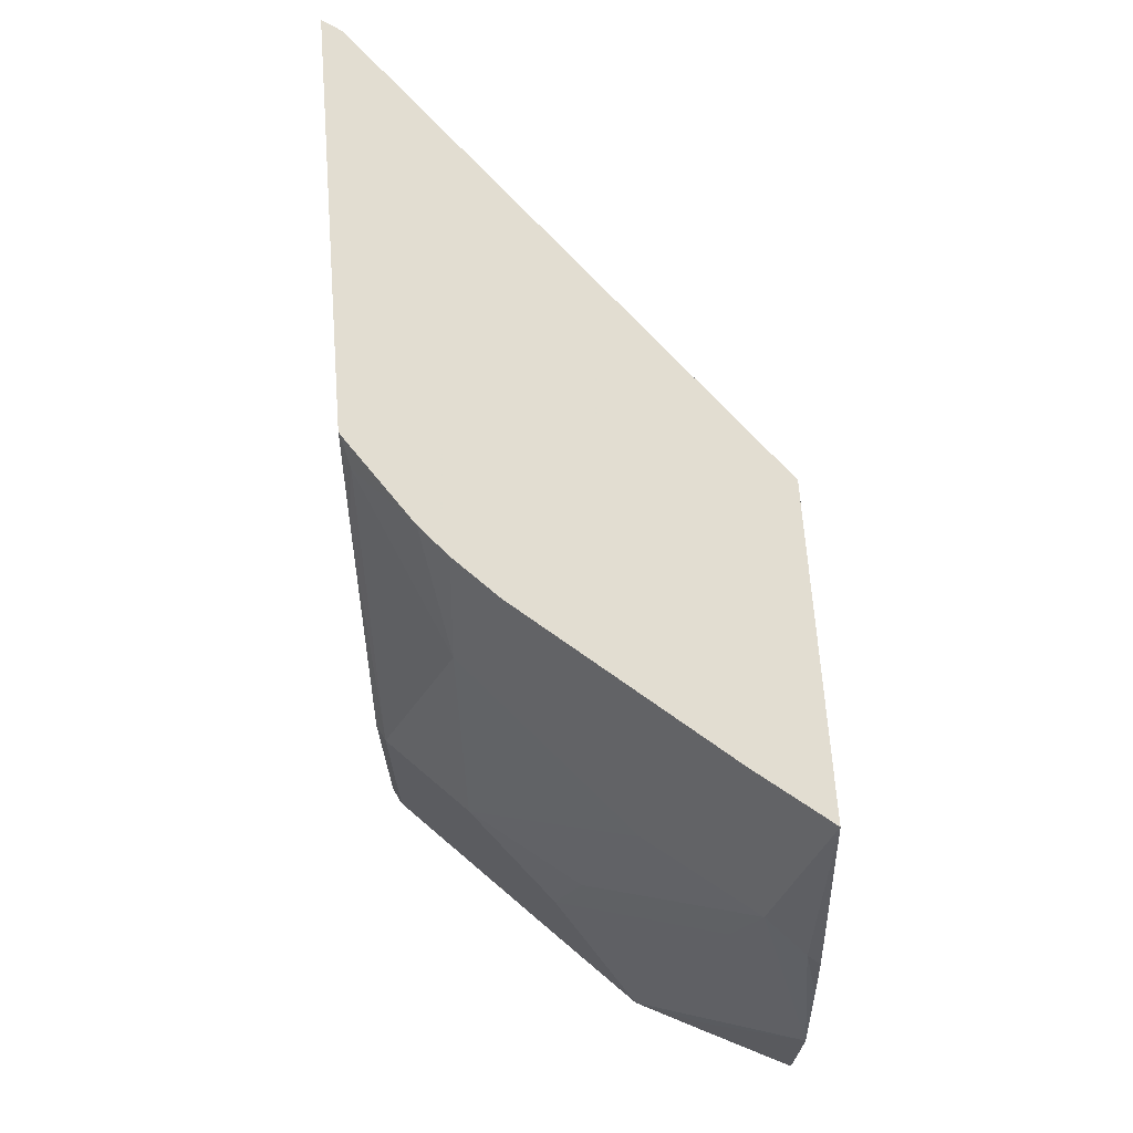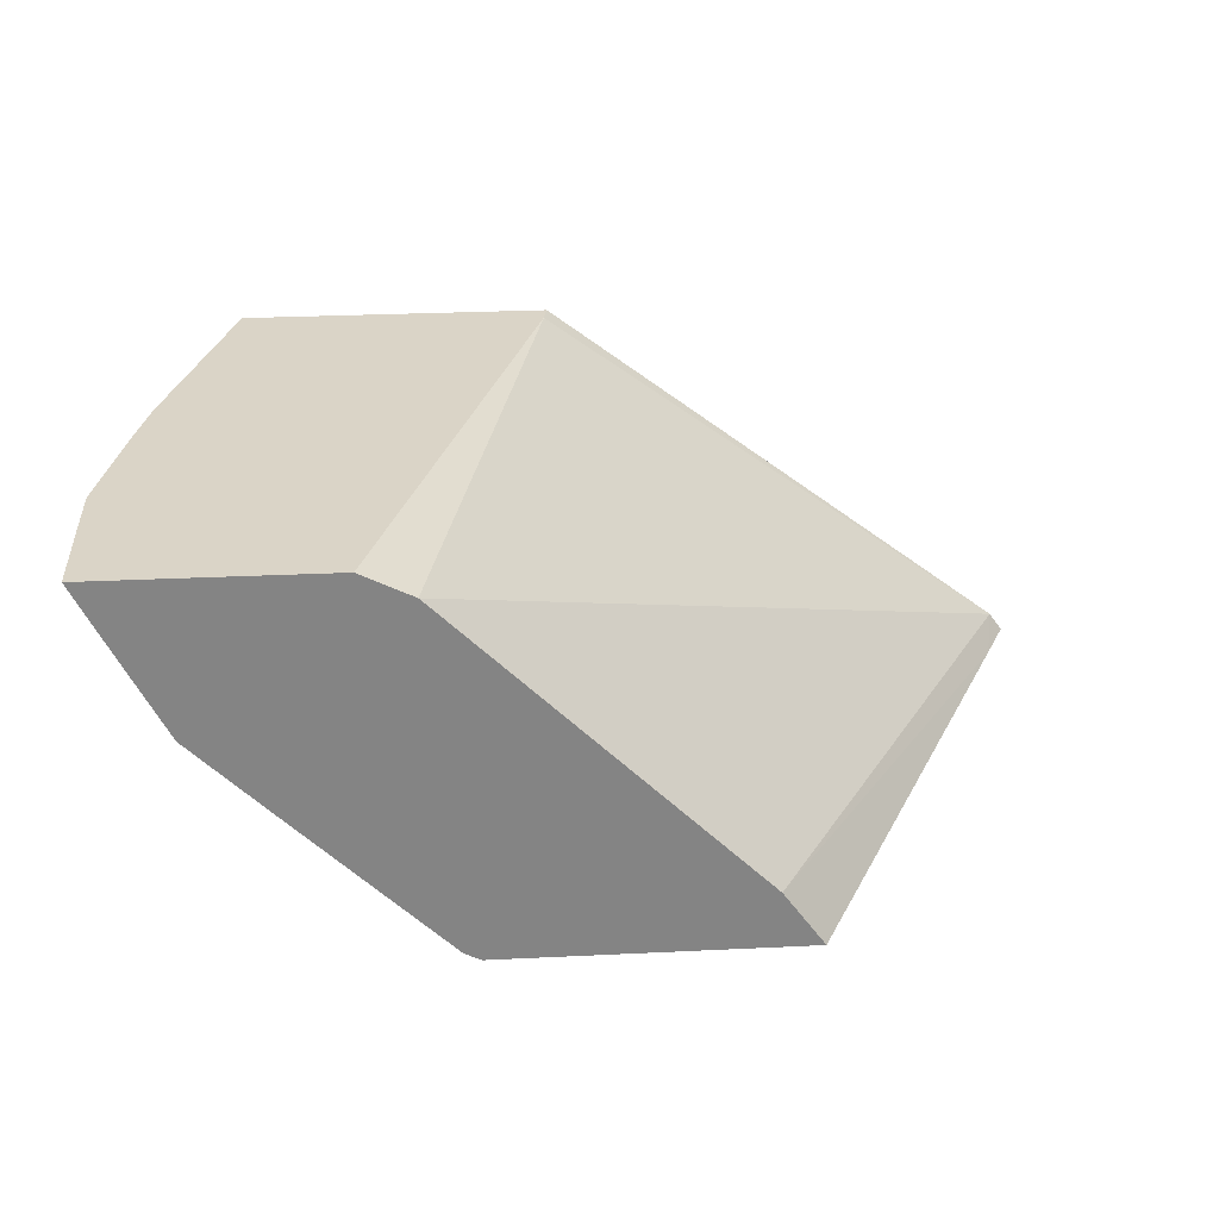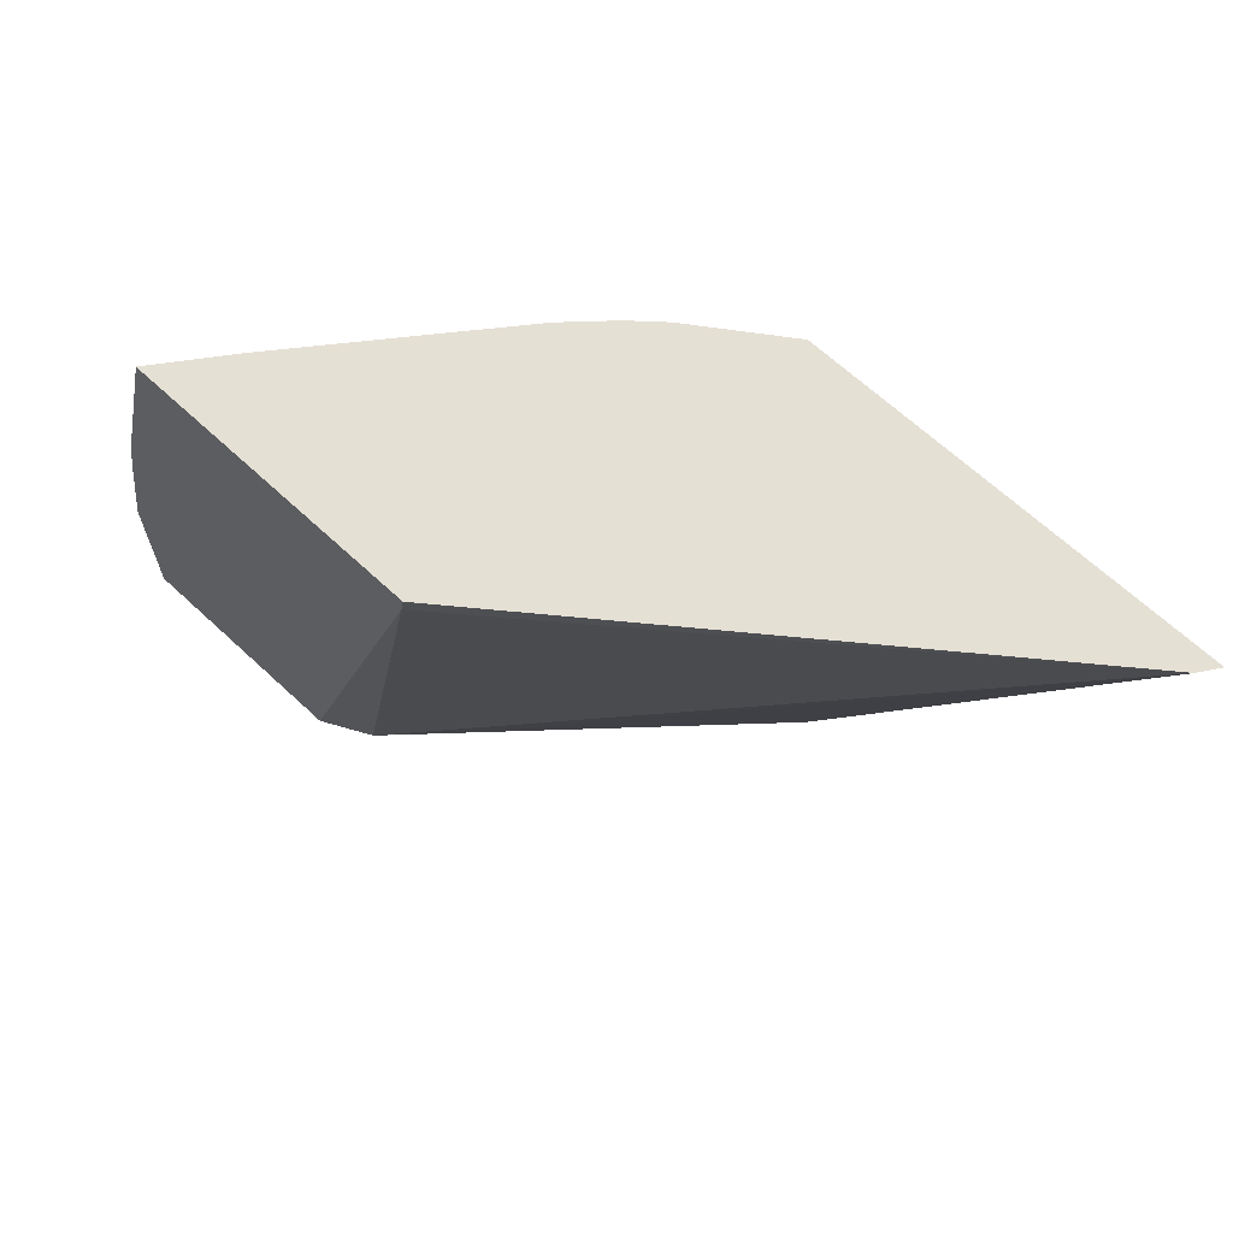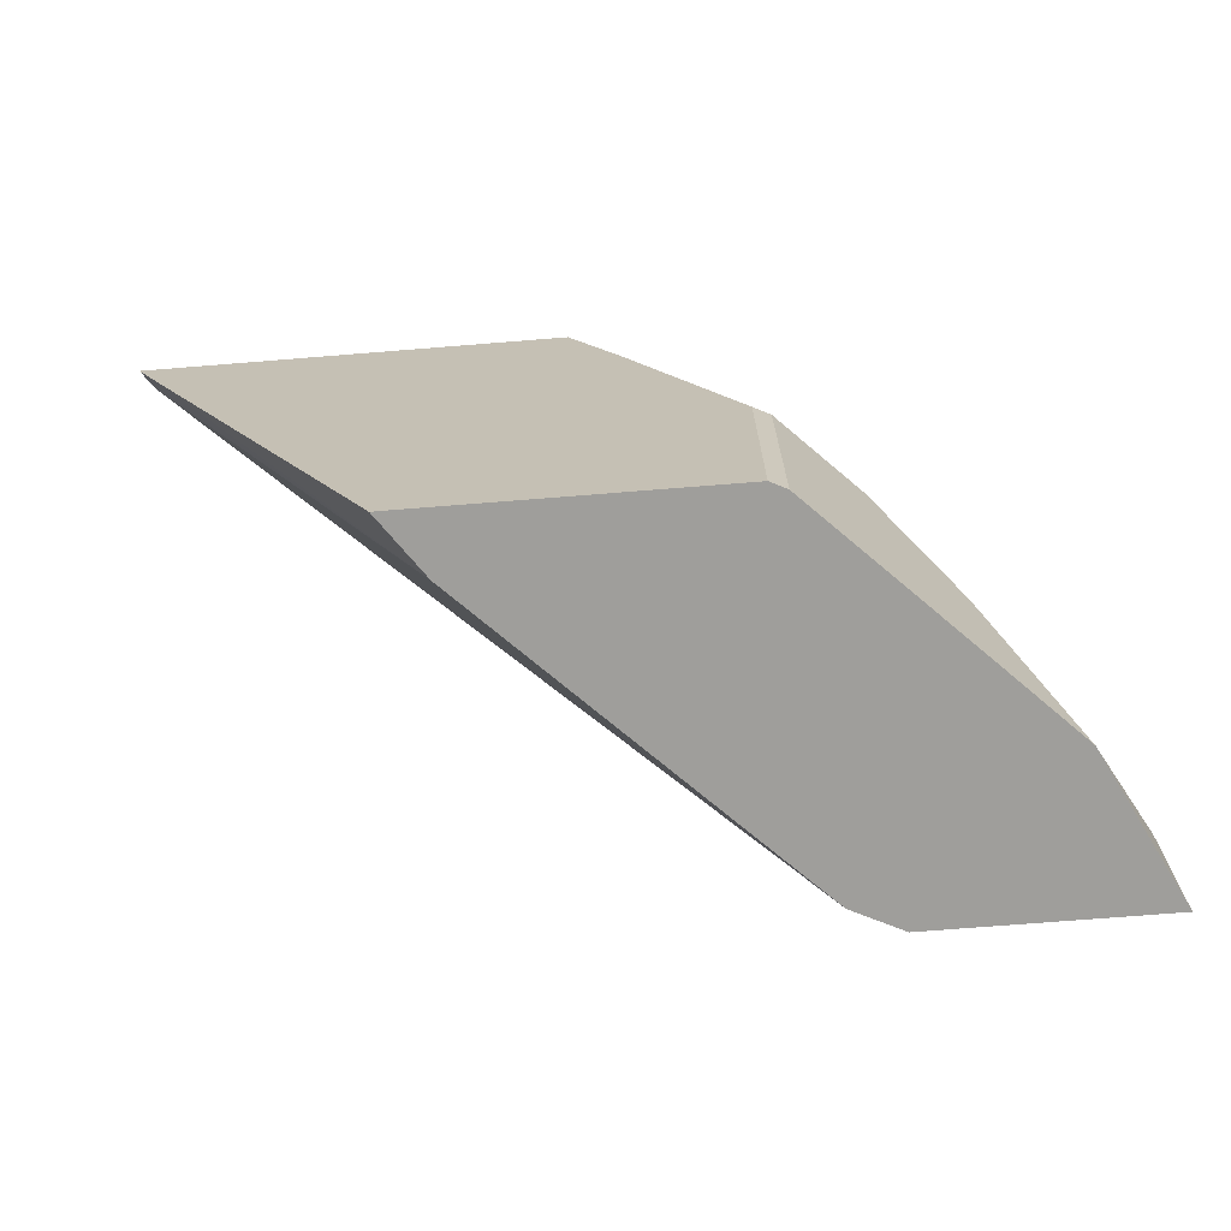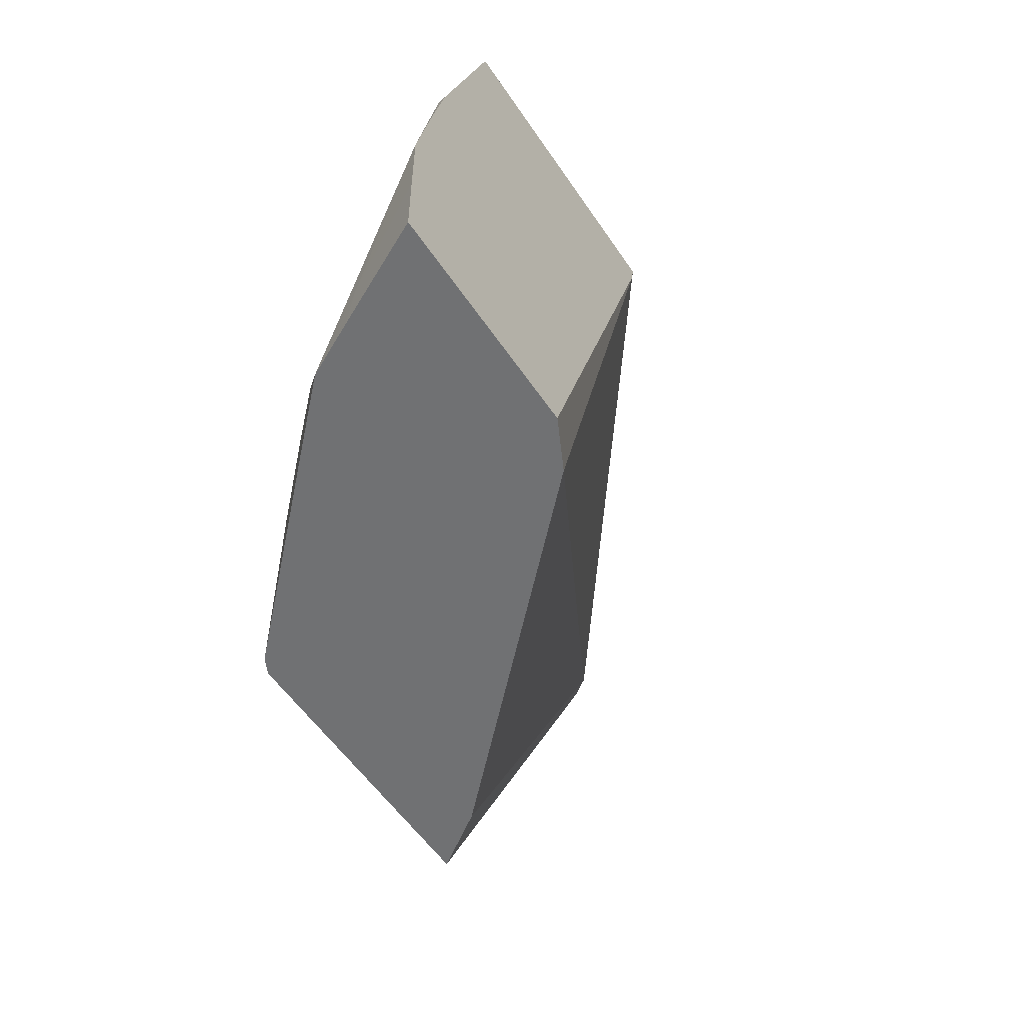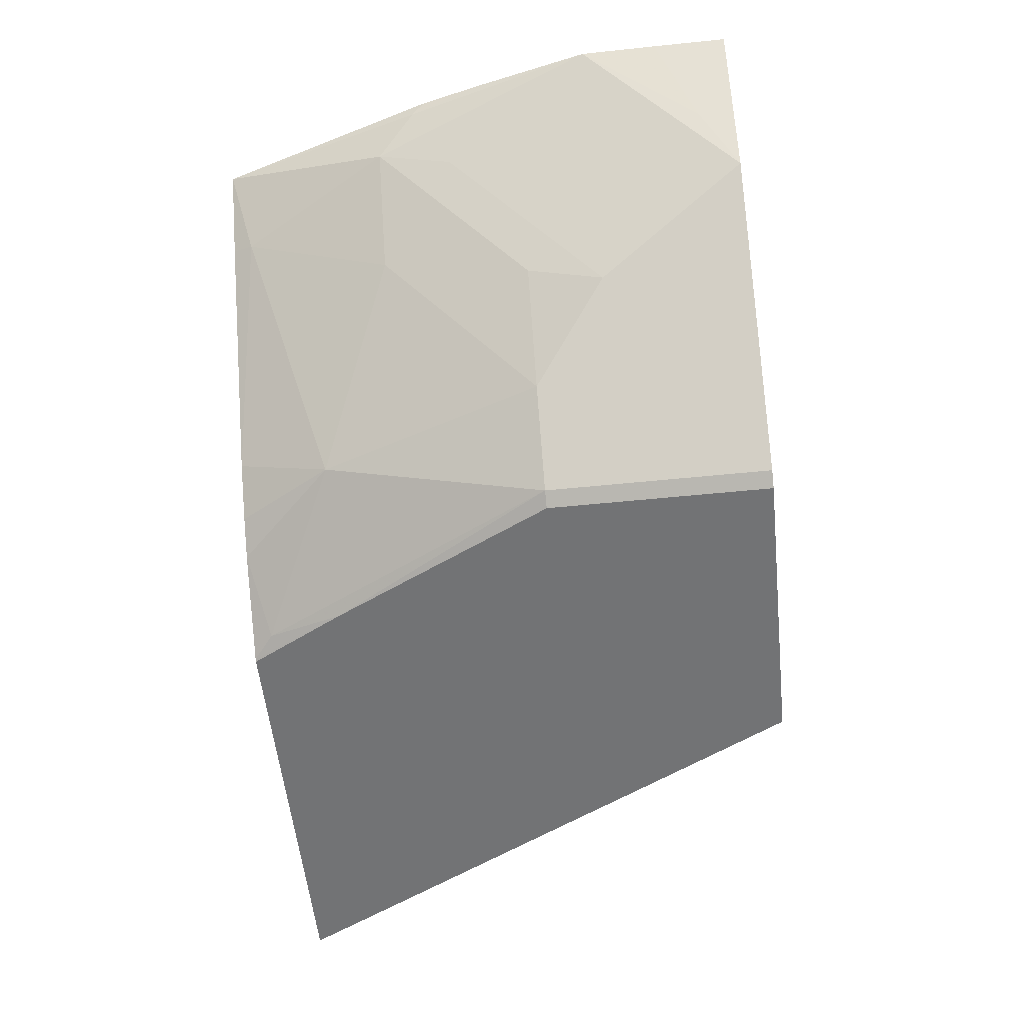
<metadata>
{"format":"obj","ext":"obj","renderer":"f3d","projection":"perspective","resolution":1024,"background":"white","views":[{"elev":68.6,"azim":85.7,"up":"+Z"},{"elev":28.9,"azim":175.9,"up":"+Y"},{"elev":65.7,"azim":-136.9,"up":"+Z"},{"elev":-70.8,"azim":4.6,"up":"+Z"},{"elev":-55.1,"azim":123.3,"up":"+Z"},{"elev":-55.9,"azim":96.1,"up":"+Y"}]}
</metadata>
<code>
v 0.6714 -0.5942 0.0008025
v 0.6714 -0.5942 0.03876
v 0.6582 -0.6207 0.0008025
v 0.5549 -0.5942 0.0008025
v 0.6712 -0.5942 0.07796
v 0.6489 -0.6393 0.01938
v 0.6458 -0.6455 0.0008025
v 0.5295 -0.607 0.0008025
v 0.4655 -0.5942 0.2712
v 0.6593 -0.5942 0.1358
v 0.6489 -0.6005 0.1743
v 0.6344 -0.6199 0.1937
v 0.6328 -0.6328 0.155
v 0.6328 -0.6713 0.0008025
v 0.4907 -0.6457 0.0008025
v 0.2185 -0.782 0.2816
v 0.4636 -0.5942 0.2816
v 0.6521 -0.5942 0.168
v 0.6186 -0.5942 0.2816
v 0.594 -0.6328 0.2712
v 0.594 -0.6716 0.1937
v 0.5553 -0.749 0.1162
v 0.5957 -0.6974 0.1162
v 0.594 -0.7103 0.07752
v 0.594 -0.7103 0.0008025
v 0.3745 -0.762 0.0008025
v 0.224 -0.7919 0.2565
v 0.2114 -0.7919 0.2816
v 0.5906 -0.6294 0.2816
v 0.5089 -0.7257 0.2816
v 0.5166 -0.749 0.2325
v 0.5166 -0.7878 0.1162
v 0.5553 -0.749 0.0008025
v 0.3534 -0.7919 0.0008025
v 0.4257 -0.7919 0.2816
v 0.4881 -0.7465 0.2816
v 0.4723 -0.76 0.2816
v 0.4391 -0.7878 0.2712
v 0.5084 -0.7919 0.1162
v 0.5166 -0.7878 0.0008025
v 0.4515 -0.7919 0.2325
v 0.5084 -0.7919 0.0008025
v 0.427 -0.7912 0.2816
f 16 19 17
f 22 31 32
f 21 31 22
f 20 31 21
f 20 30 31
f 20 29 30
f 19 29 20
f 16 29 19
f 16 35 43
f 16 36 30
f 16 37 36
f 16 43 37
f 22 32 40
f 16 28 35
f 16 27 28
f 16 26 27
f 15 26 16
f 16 30 29
f 22 40 33
f 27 42 39
f 22 25 24
f 14 24 25
f 38 43 41
f 37 43 38
f 35 41 43
f 32 41 39
f 32 38 41
f 32 42 40
f 32 39 42
f 22 33 25
f 31 38 32
f 31 36 37
f 30 36 31
f 27 35 28
f 27 41 35
f 27 39 41
f 27 34 42
f 26 34 27
f 22 24 23
f 31 37 38
f 13 24 14
f 1 9 17
f 12 23 13
f 1 10 5
f 1 18 10
f 1 19 18
f 1 17 19
f 1 4 9
f 1 8 4
f 1 15 8
f 1 26 15
f 1 34 26
f 1 42 34
f 1 40 42
f 1 33 40
f 1 25 33
f 1 14 25
f 13 23 24
f 1 3 7
f 1 2 3
f 1 5 2
f 2 5 6
f 1 7 14
f 3 6 7
f 2 6 3
f 12 22 23
f 12 20 21
f 12 19 20
f 11 19 12
f 11 18 19
f 10 18 11
f 9 16 17
f 8 16 9
f 12 21 22
f 6 14 7
f 5 14 6
f 5 13 14
f 5 12 13
f 5 11 12
f 5 10 11
f 8 15 16
f 4 8 9

</code>
